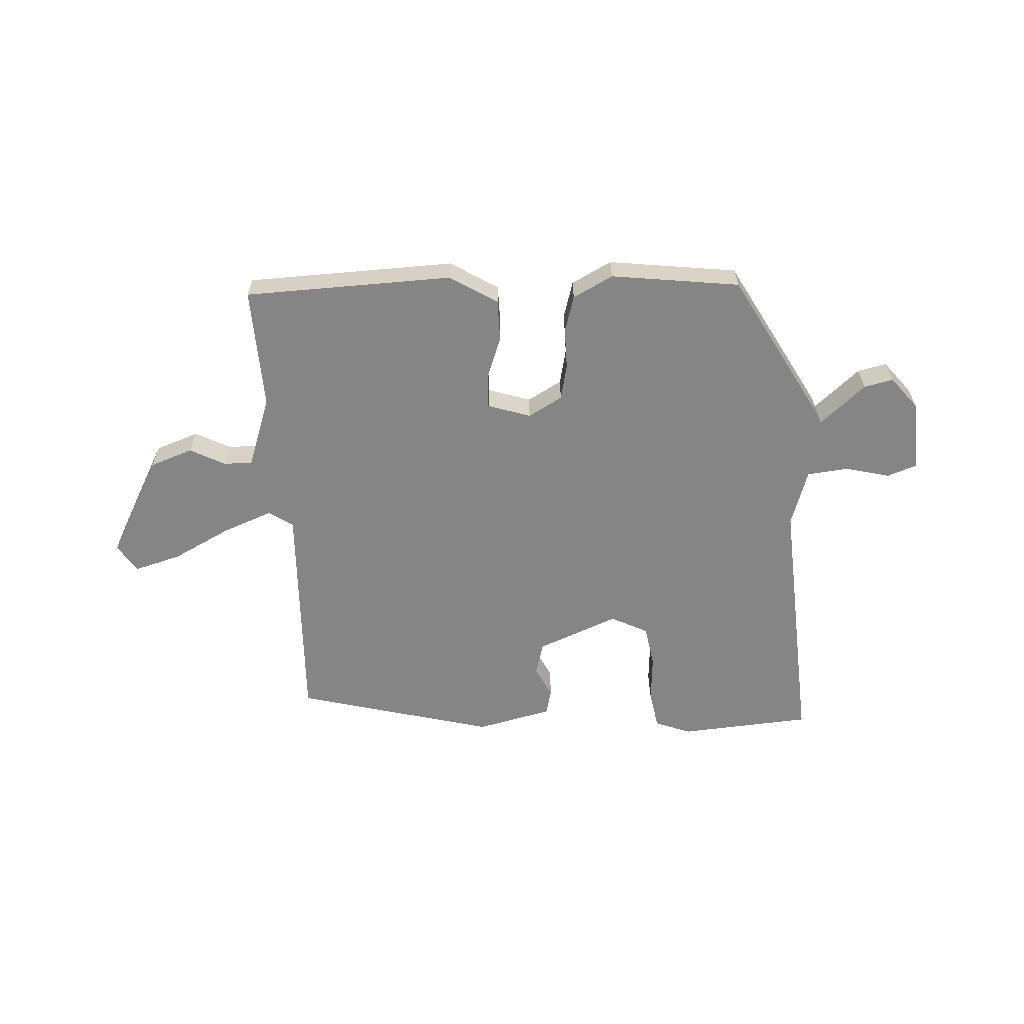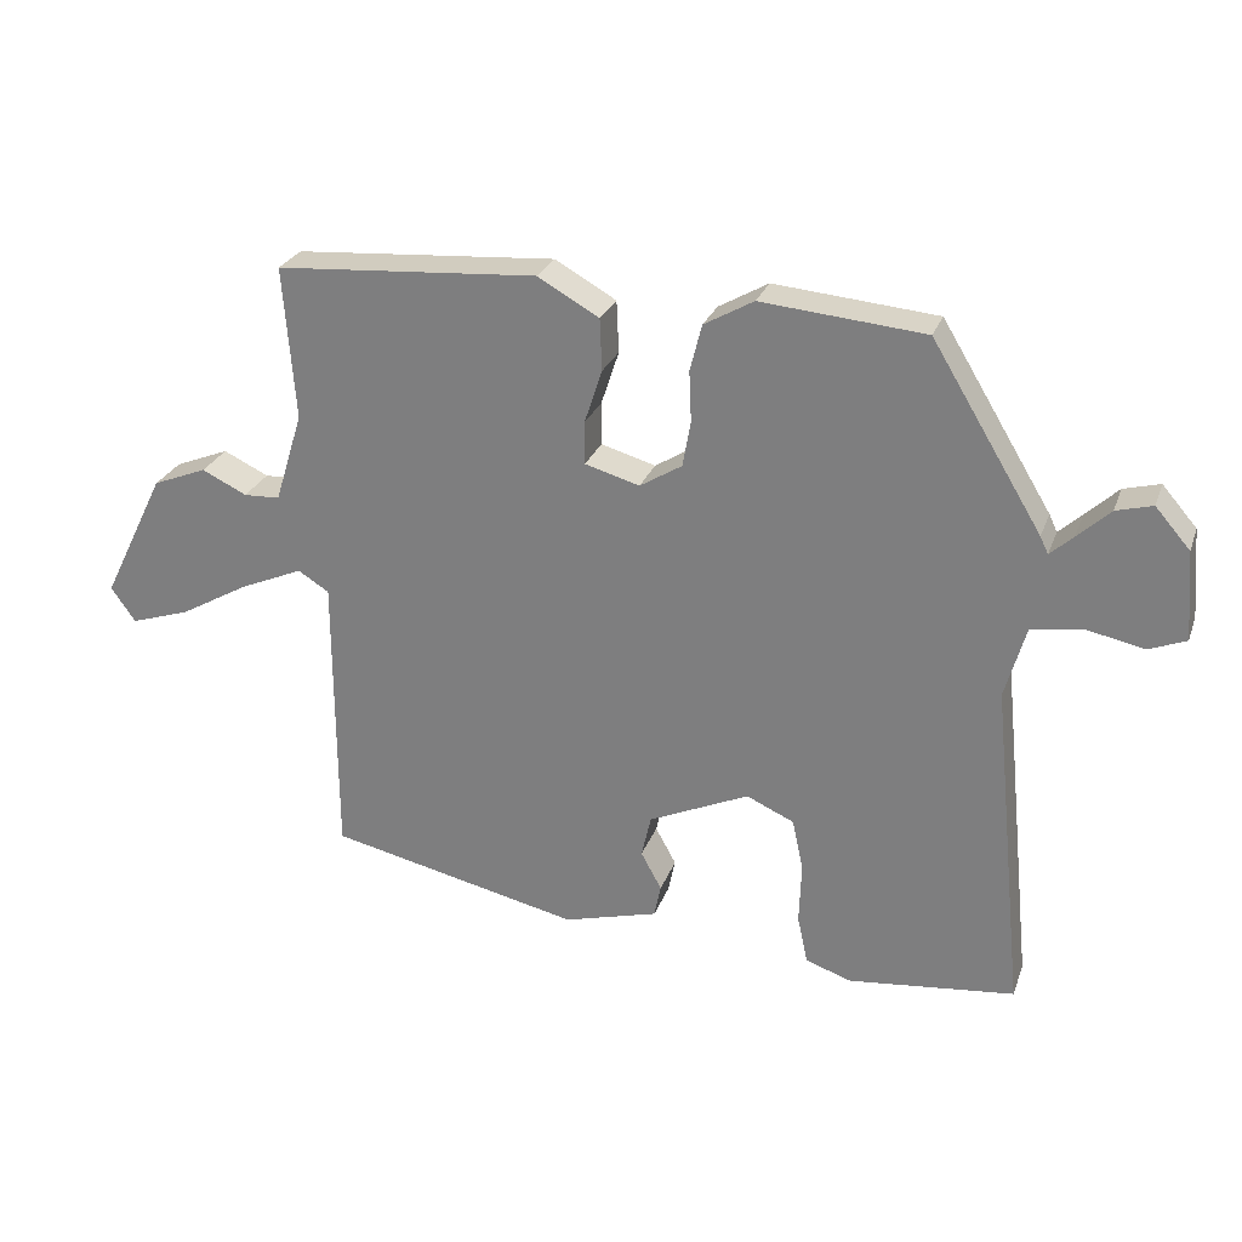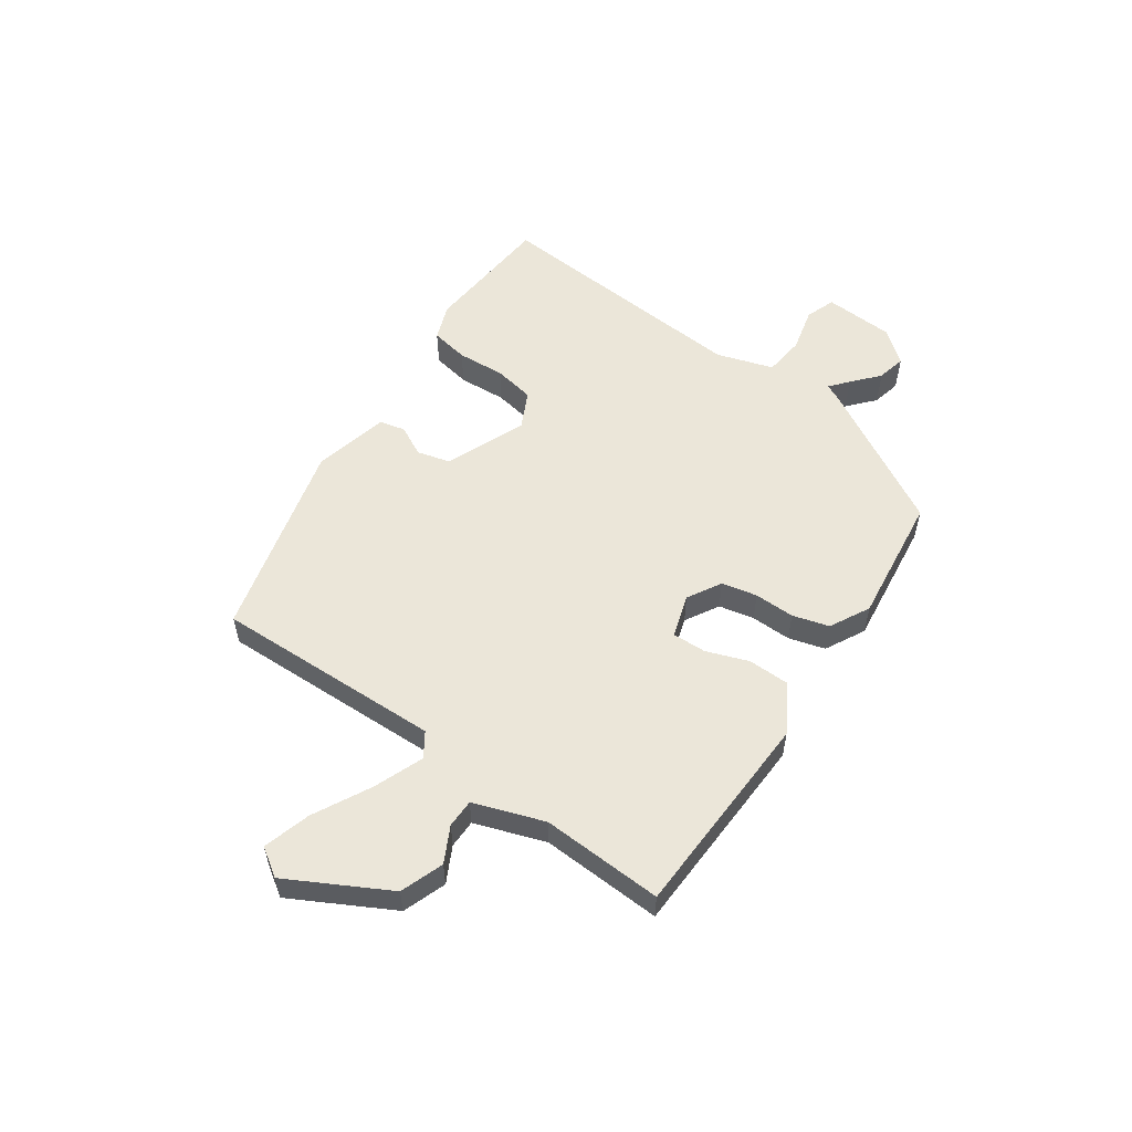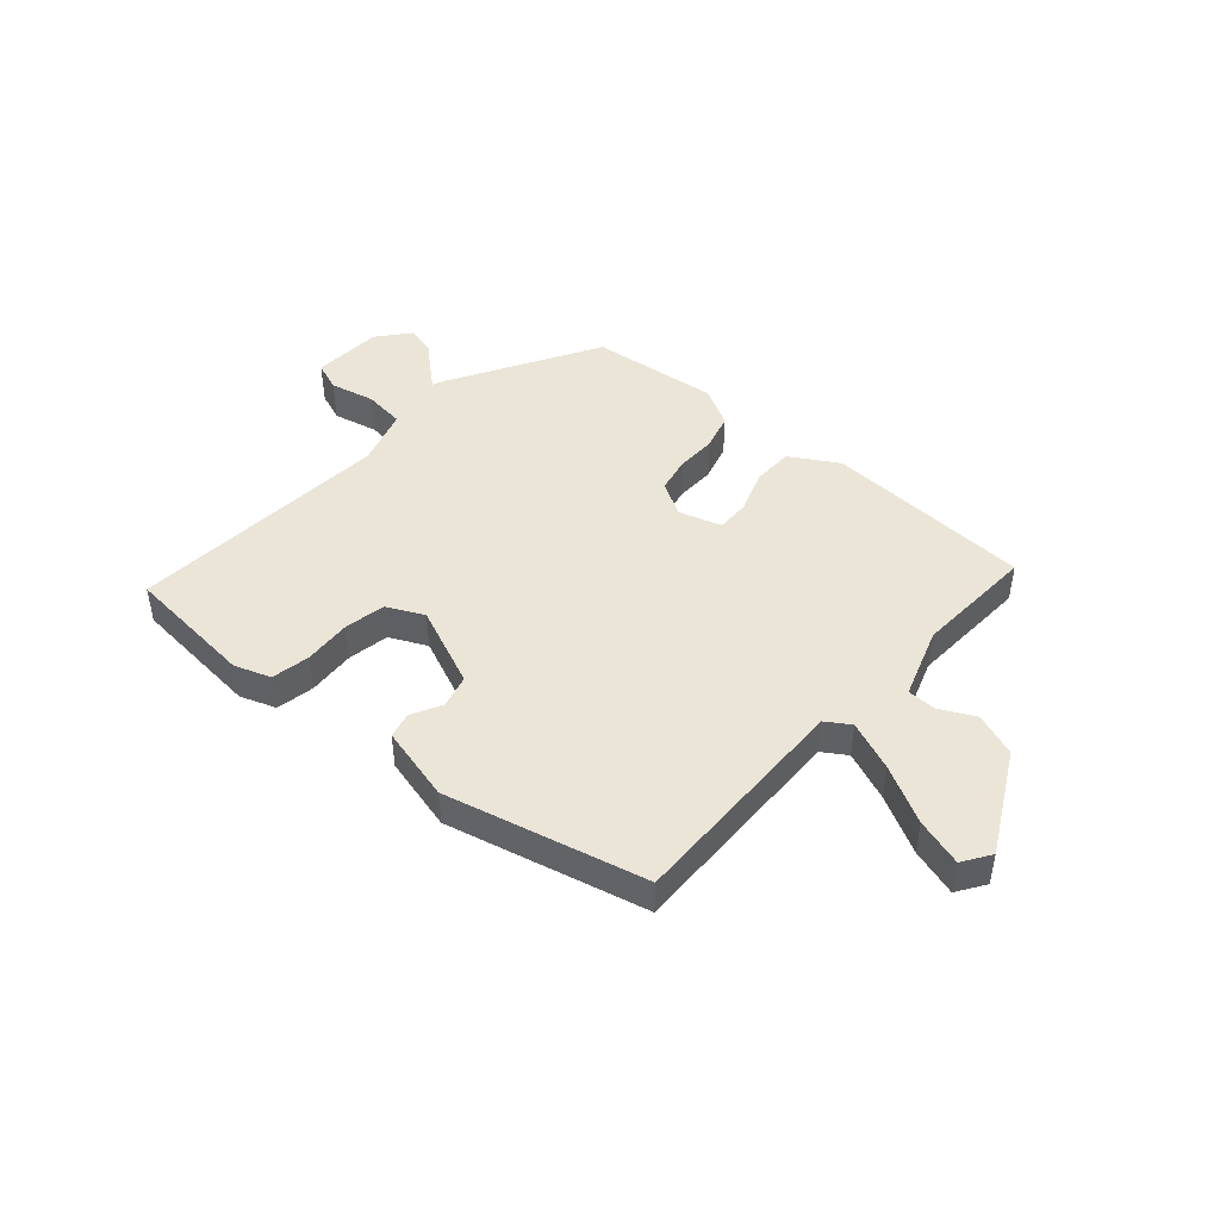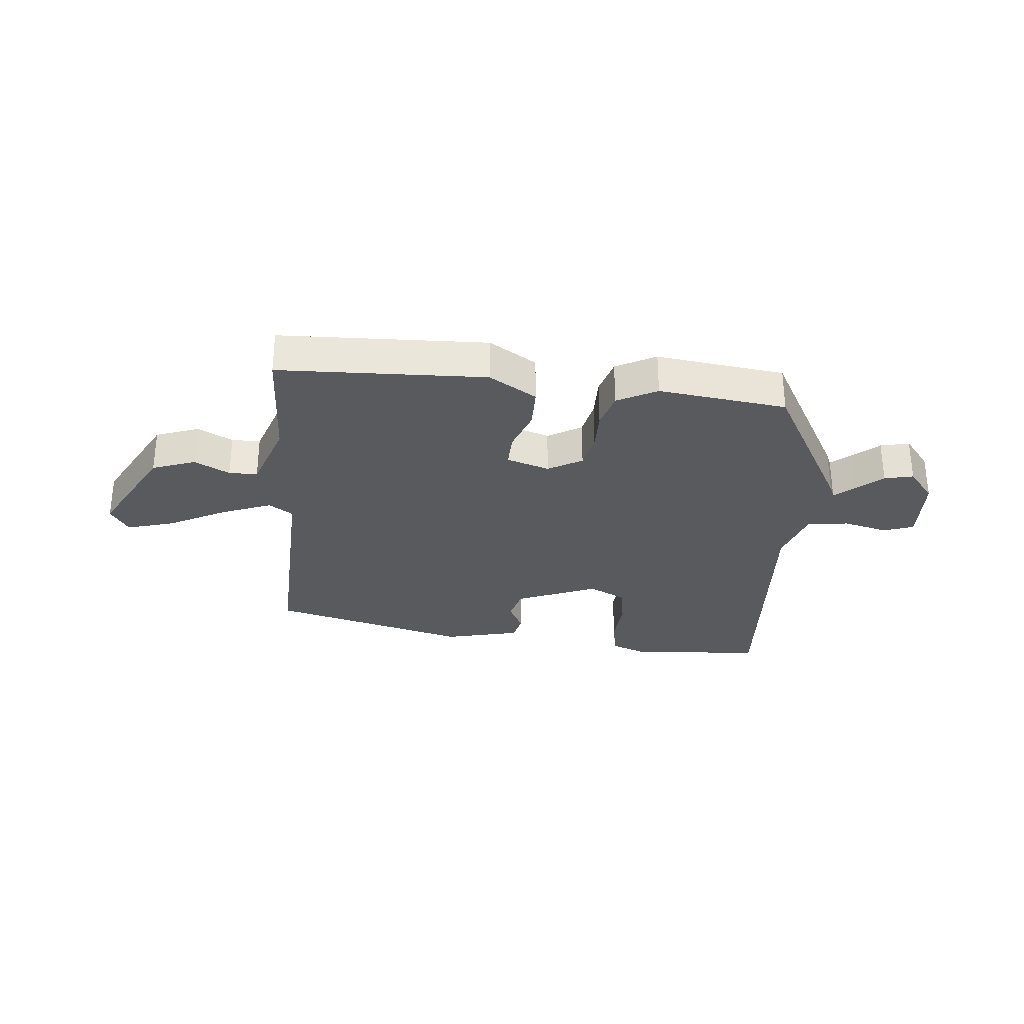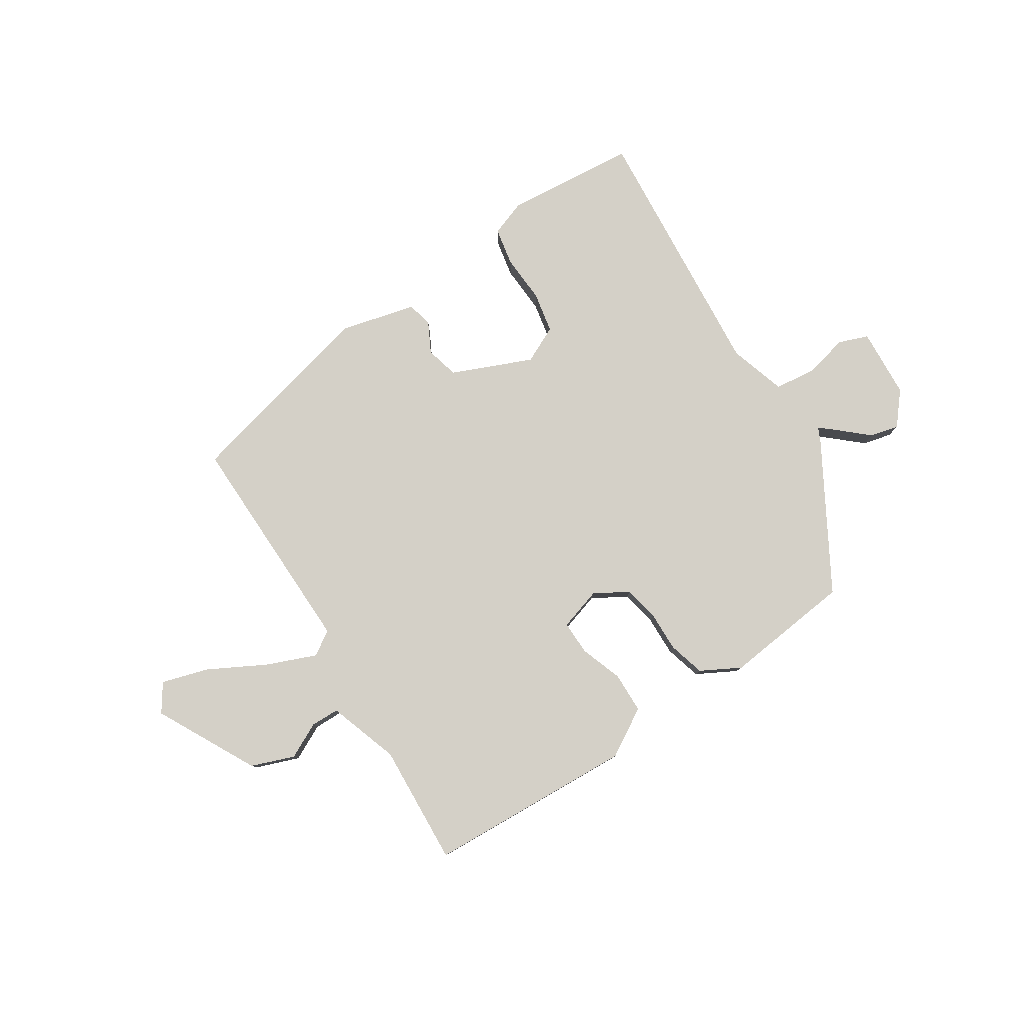
<metadata>
{"format":"obj","ext":"obj","renderer":"f3d","projection":"perspective","resolution":1024,"background":"white","views":[{"elev":-61.7,"azim":1.1,"up":"+Y"},{"elev":26.4,"azim":17.6,"up":"+Z"},{"elev":55.5,"azim":-56.9,"up":"+Y"},{"elev":45.9,"azim":-140.0,"up":"+Y"},{"elev":-30.6,"azim":-7.4,"up":"+Y"},{"elev":79.9,"azim":-34.0,"up":"+Y"}]}
</metadata>
<code>
v -0.472 0.07 -0.401
v -0.473 0.07 -0.011
v -0.515 0.07 0.015
v -0.599 0.07 -0.021
v -0.695 0.07 -0.075
v -0.775 0.07 -0.101
v -0.808 0.07 -0.054
v -0.722 0.07 0.119
v -0.649 0.07 0.148
v -0.588 0.07 0.119
v -0.539 0.07 0.121
v -0.501 0.07 0.243
v -0.517 0.07 0.45
v -0.162 0.07 0.475
v -0.079 0.07 0.428
v -0.076 0.07 0.358
v -0.1 0.07 0.285
v -0.1 0.07 0.227
v -0.026 0.07 0.206
v 0.031 0.07 0.241
v 0.042 0.07 0.302
v 0.039 0.07 0.371
v 0.055 0.07 0.434
v 0.122 0.07 0.472
v 0.343 0.07 0.452
v 0.492 0.07 0.206
v 0.503 0.07 0.183
v 0.534 0.07 0.211
v 0.578 0.07 0.252
v 0.627 0.07 0.265
v 0.674 0.07 0.211
v 0.684 0.07 0.091
v 0.634 0.07 0.071
v 0.557 0.07 0.087
v 0.487 0.07 0.077
v 0.459 0.07 -0.021
v 0.505 0.07 -0.471
v 0.28 0.07 -0.496
v 0.218 0.07 -0.475
v 0.204 0.07 -0.41
v 0.207 0.07 -0.328
v 0.192 0.07 -0.258
v 0.128 0.07 -0.229
v -0.008 0.07 -0.29
v -0.021 0.07 -0.347
v 0.007 0.07 -0.398
v -0.002 0.07 -0.442
v -0.13 0.07 -0.477
v -0.472 0 -0.401
v -0.473 0 -0.011
v -0.515 0 0.015
v -0.599 0 -0.021
v -0.695 0 -0.075
v -0.775 0 -0.101
v -0.808 0 -0.054
v -0.722 0 0.119
v -0.649 0 0.148
v -0.588 0 0.119
v -0.539 0 0.121
v -0.501 0 0.243
v -0.517 0 0.45
v -0.162 0 0.475
v -0.079 0 0.428
v -0.076 0 0.358
v -0.1 0 0.285
v -0.1 0 0.227
v -0.026 0 0.206
v 0.031 0 0.241
v 0.042 0 0.302
v 0.039 0 0.371
v 0.055 0 0.434
v 0.122 0 0.472
v 0.343 0 0.452
v 0.492 0 0.206
v 0.503 0 0.183
v 0.534 0 0.211
v 0.578 0 0.252
v 0.627 0 0.265
v 0.674 0 0.211
v 0.684 0 0.091
v 0.634 0 0.071
v 0.557 0 0.087
v 0.487 0 0.077
v 0.459 0 -0.021
v 0.505 0 -0.471
v 0.28 0 -0.496
v 0.218 0 -0.475
v 0.204 0 -0.41
v 0.207 0 -0.328
v 0.192 0 -0.258
v 0.128 0 -0.229
v -0.008 0 -0.29
v -0.021 0 -0.347
v 0.007 0 -0.398
v -0.002 0 -0.442
v -0.13 0 -0.477
f 45 46 47 48
f 44 45 48 1
f 43 44 1 2
f 38 39 40 41
f 36 37 38 41
f 35 36 41 42
f 31 32 33 34
f 31 34 35
f 28 29 30 31
f 27 28 31 35
f 21 22 23 24
f 20 21 24 25
f 14 15 16 17
f 12 13 14 17
f 11 12 17 18
f 7 8 9 10
f 7 10 11
f 4 5 6 7
f 3 4 7 11
f 43 2 3 11
f 20 25 26 27
f 19 20 27 35
f 43 11 18 19
f 19 35 42 43
f 96 95 94 93
f 49 96 93 92
f 50 49 92 91
f 89 88 87 86
f 89 86 85 84
f 90 89 84 83
f 82 81 80 79
f 83 82 79
f 79 78 77 76
f 83 79 76 75
f 72 71 70 69
f 73 72 69 68
f 65 64 63 62
f 65 62 61 60
f 66 65 60 59
f 58 57 56 55
f 59 58 55
f 55 54 53 52
f 59 55 52 51
f 59 51 50 91
f 75 74 73 68
f 83 75 68 67
f 67 66 59 91
f 91 90 83 67
f 1 49 50 2
f 2 50 51 3
f 3 51 52 4
f 4 52 53 5
f 5 53 54 6
f 6 54 55 7
f 7 55 56 8
f 8 56 57 9
f 9 57 58 10
f 10 58 59 11
f 11 59 60 12
f 12 60 61 13
f 13 61 62 14
f 14 62 63 15
f 15 63 64 16
f 16 64 65 17
f 17 65 66 18
f 18 66 67 19
f 19 67 68 20
f 20 68 69 21
f 21 69 70 22
f 22 70 71 23
f 23 71 72 24
f 24 72 73 25
f 25 73 74 26
f 26 74 75 27
f 27 75 76 28
f 28 76 77 29
f 29 77 78 30
f 30 78 79 31
f 31 79 80 32
f 32 80 81 33
f 33 81 82 34
f 34 82 83 35
f 35 83 84 36
f 36 84 85 37
f 37 85 86 38
f 38 86 87 39
f 39 87 88 40
f 40 88 89 41
f 41 89 90 42
f 42 90 91 43
f 43 91 92 44
f 44 92 93 45
f 45 93 94 46
f 46 94 95 47
f 47 95 96 48
f 48 96 49 1

</code>
